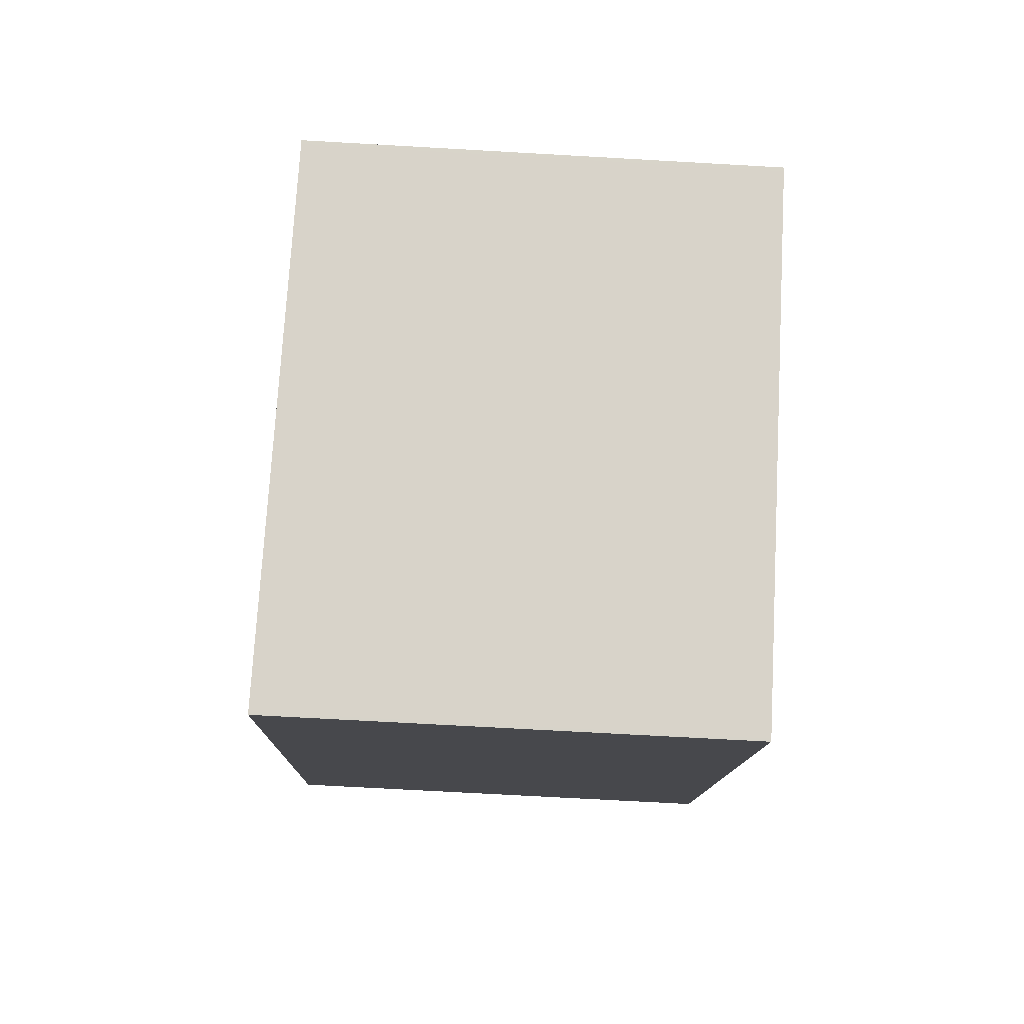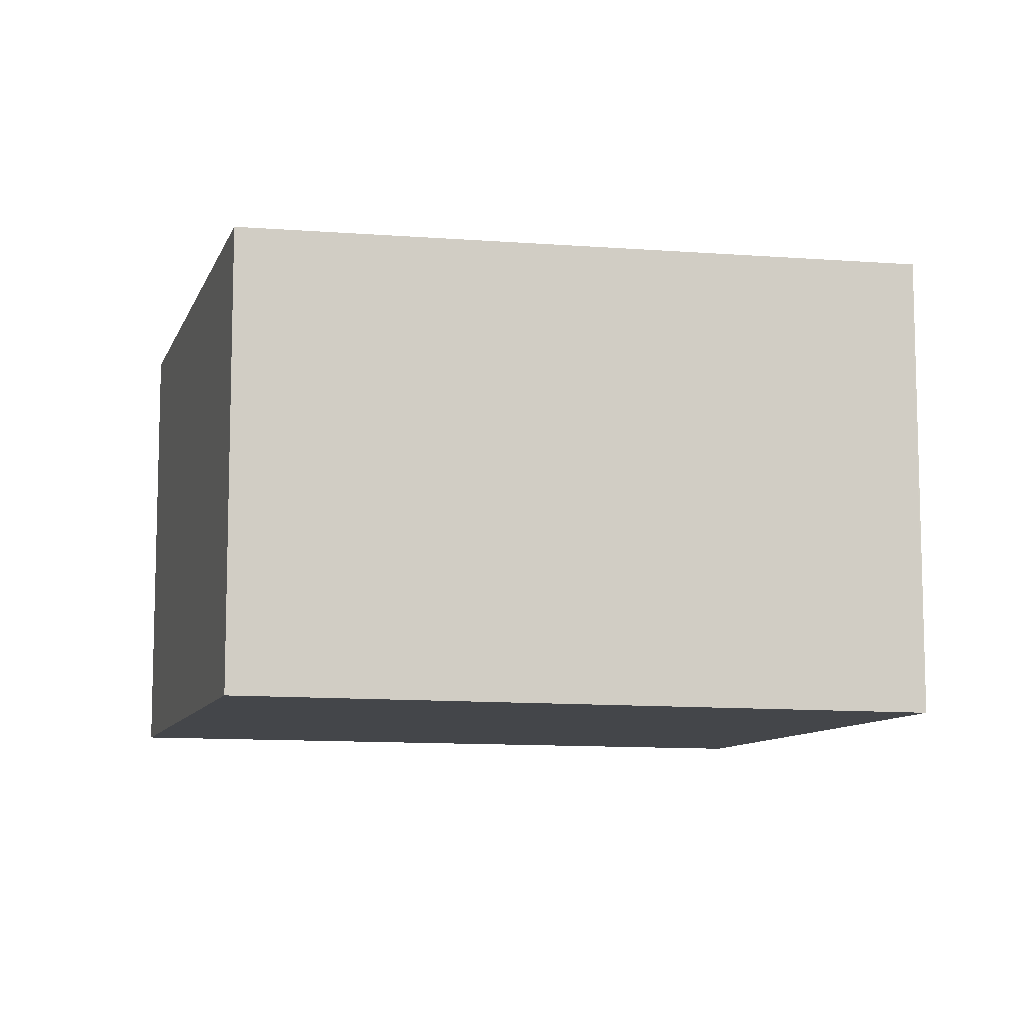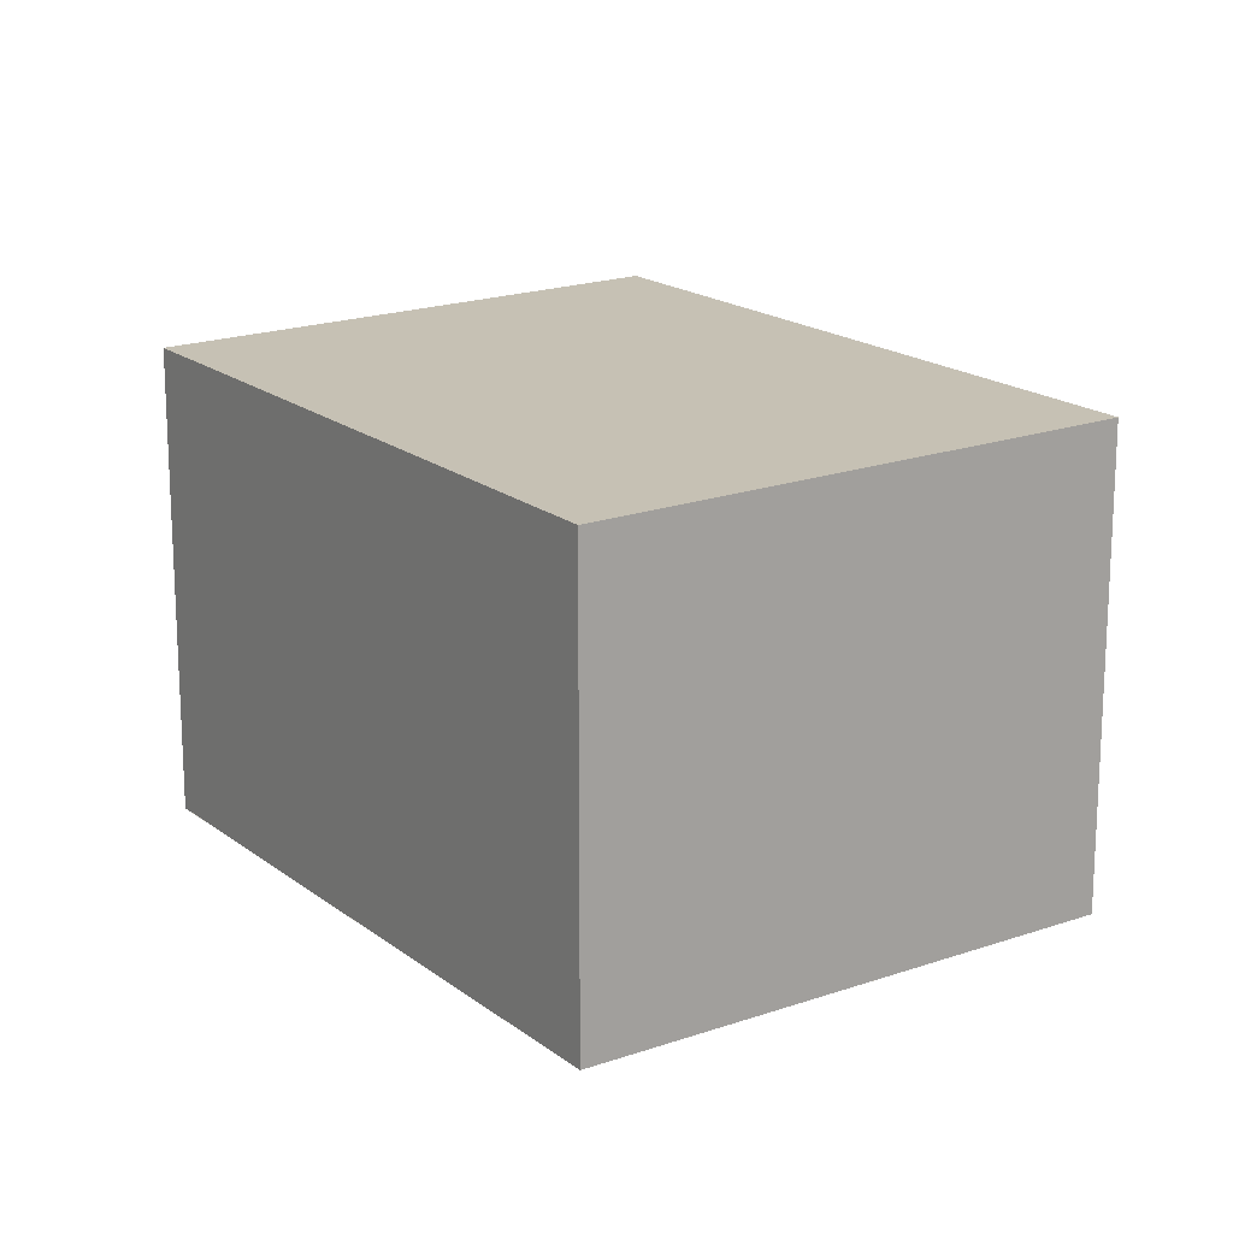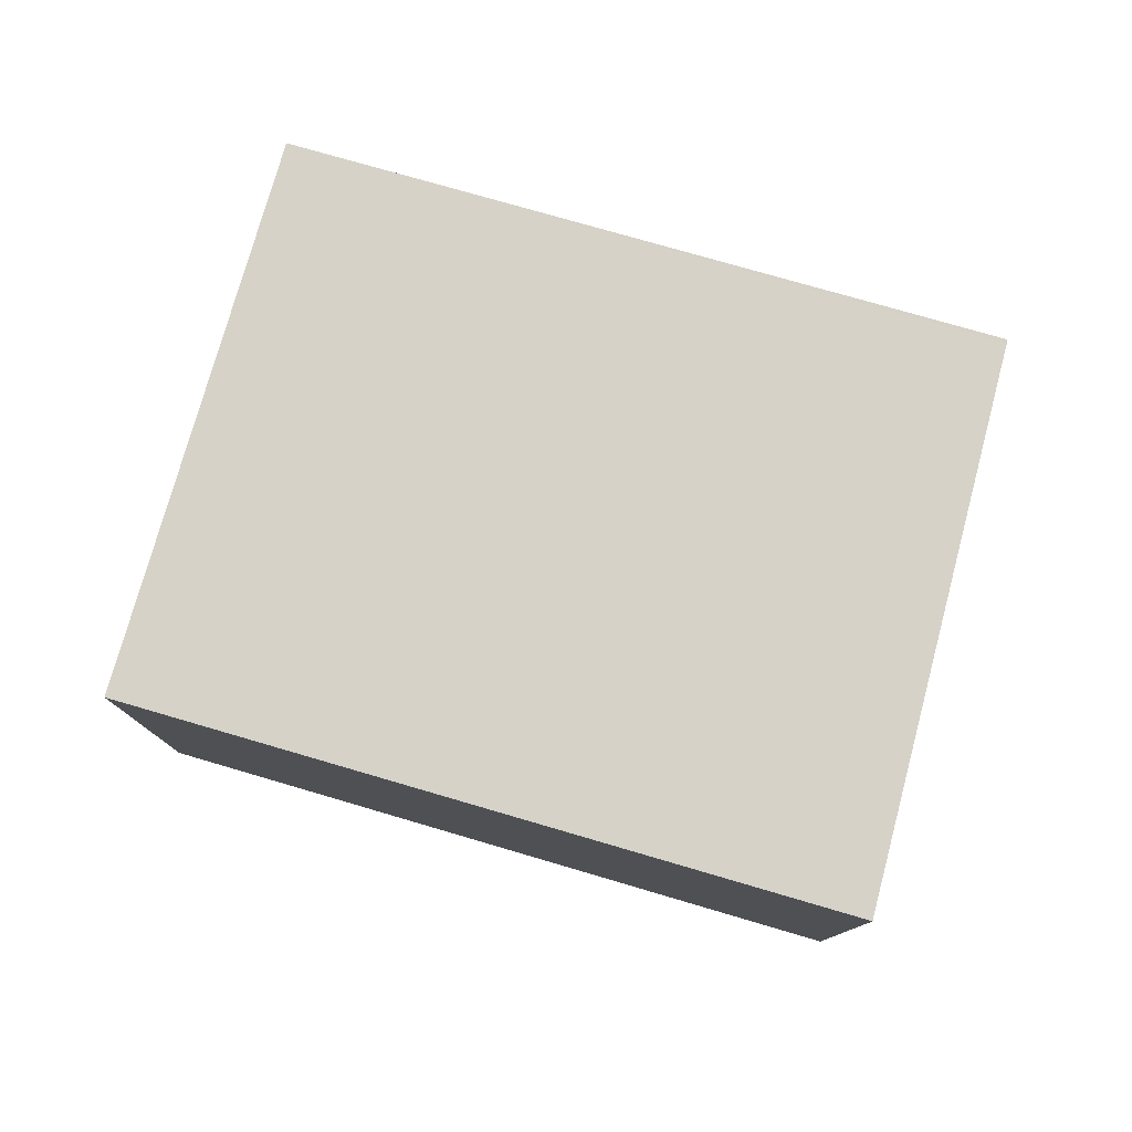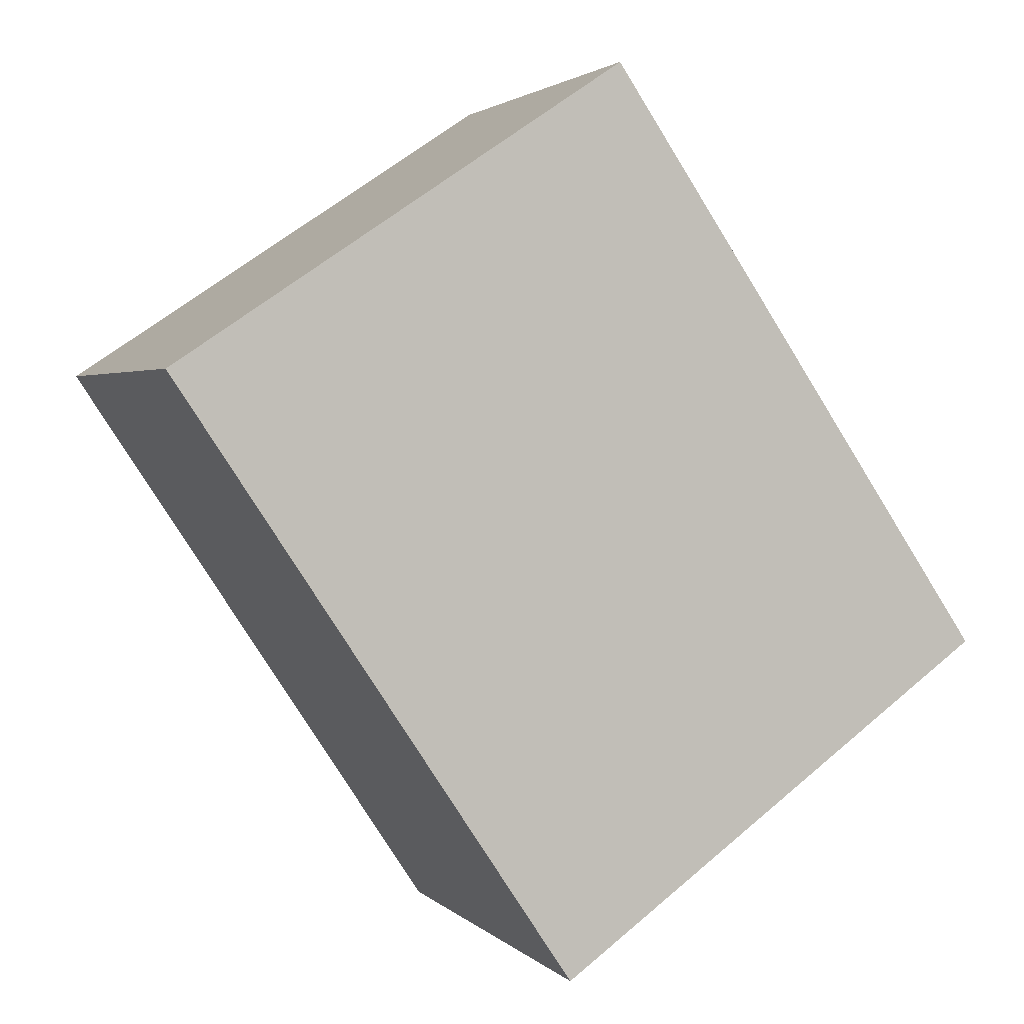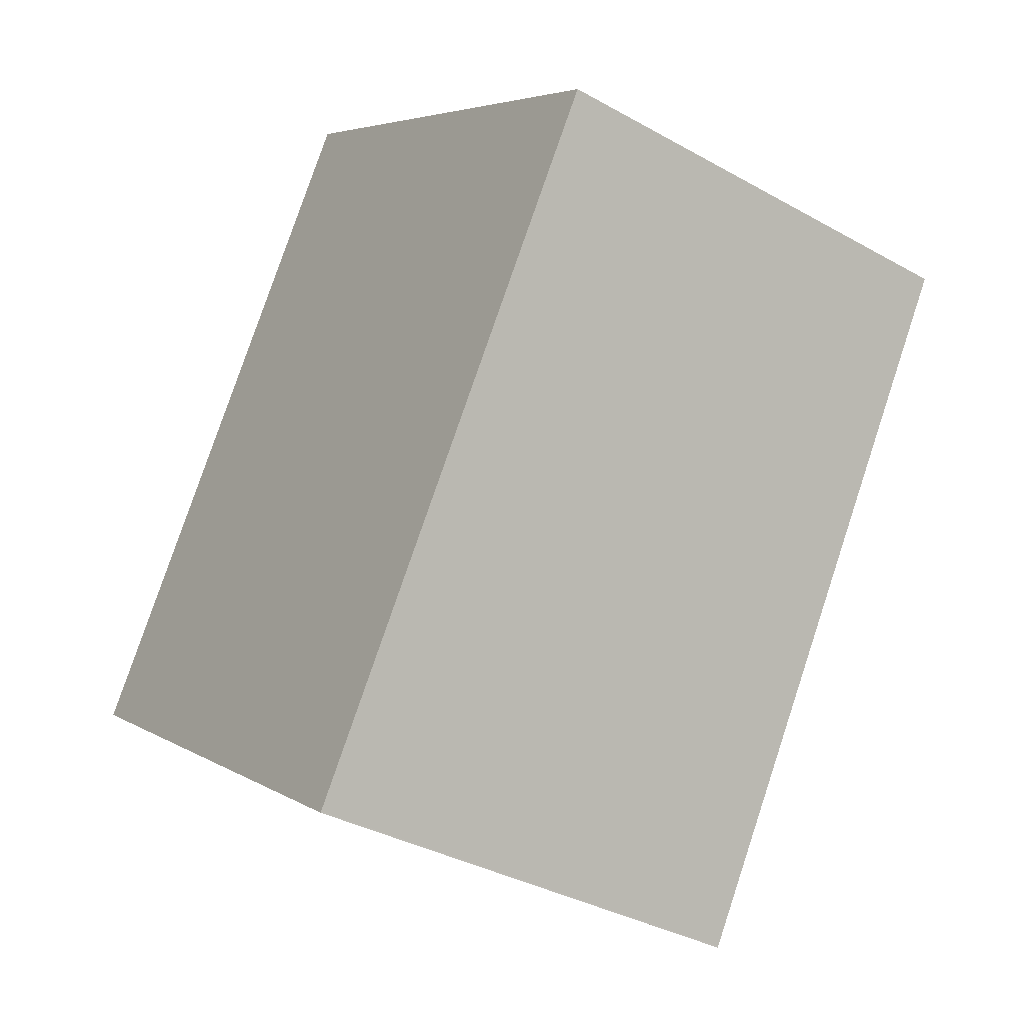
<metadata>
{"format":"obj","ext":"obj","renderer":"f3d","projection":"perspective","resolution":1024,"background":"white","views":[{"elev":-68.0,"azim":86.7,"up":"+Y"},{"elev":-9.8,"azim":-72.1,"up":"+Z"},{"elev":16.9,"azim":179.1,"up":"+Z"},{"elev":79.5,"azim":-40.2,"up":"+Z"},{"elev":2.3,"azim":-20.6,"up":"+Y"},{"elev":-35.7,"azim":-126.5,"up":"+Y"}]}
</metadata>
<code>
v -2071 -1868 2.218
v -2073 -1865 2.138
v -2071 -1863 2.088
v -2069 -1866 2.166
v -2073 -1865 2.144
v -2071 -1864 2.095
v -2071 -1863 2.088
v -2071 -1864 2.095
v -2069 -1866 2.167
v -2073 -1865 2.138
v -2073 -1865 2.144
v -2071 -1868 2.218
v -2069 -1866 2.167
v -2071 -1868 2.218
v -2071 -1868 2.218
v -2069 -1866 2.166
v -2071 -1868 2.218
v -2071 -1868 2.218
v -2071 -1868 -4.441e-16
v -2071 -1868 0
v -2073 -1865 2.138
v -2073 -1865 2.138
v -2073 -1865 4.441e-16
v -2073 -1865 0
v -2071 -1864 2.095
v -2071 -1863 2.088
v -2071 -1863 0
v -2071 -1864 0
v -2069 -1866 2.167
v -2069 -1866 2.166
v -2069 -1866 -4.441e-16
v -2069 -1866 0
v -2073 -1865 2.138
v -2073 -1865 2.144
v -2073 -1865 0
v -2073 -1865 4.441e-16
v -2069 -1866 2.166
v -2071 -1864 2.095
v -2071 -1864 0
v -2069 -1866 4.441e-16
v -2071 -1863 2.088
v -2071 -1863 2.088
v -2071 -1863 0
v -2071 -1863 0
v -2071 -1868 2.218
v -2069 -1866 2.167
v -2069 -1866 0
v -2071 -1868 0
v -2071 -1863 2.088
v -2073 -1865 2.138
v -2073 -1865 0
v -2071 -1863 0
v -2071 -1868 2.218
v -2071 -1868 2.218
v -2071 -1868 0
v -2071 -1868 -4.441e-16
v -2073 -1865 2.144
v -2071 -1868 2.218
v -2071 -1868 0
v -2073 -1865 0
v -2069 -1866 2.166
v -2069 -1866 2.166
v -2069 -1866 4.441e-16
v -2069 -1866 -4.441e-16
v -2071 -1868 0
v -2073 -1865 0
v -2071 -1863 0
v -2069 -1866 0
f 15 5 11 14
f 11 5 2 10
f 7 3 6 8
f 13 8 6 16
f 10 7 8 11
f 14 11 8 13
f 13 9 12 14
f 14 12 1 15
f 16 4 9 13
f 18 19 20 17
f 22 23 24 21
f 26 27 28 25
f 30 31 32 29
f 34 35 36 33
f 38 39 40 37
f 42 43 44 41
f 46 47 48 45
f 50 51 52 49
f 54 55 56 53
f 58 59 60 57
f 62 63 64 61
f 66 67 68 65

</code>
